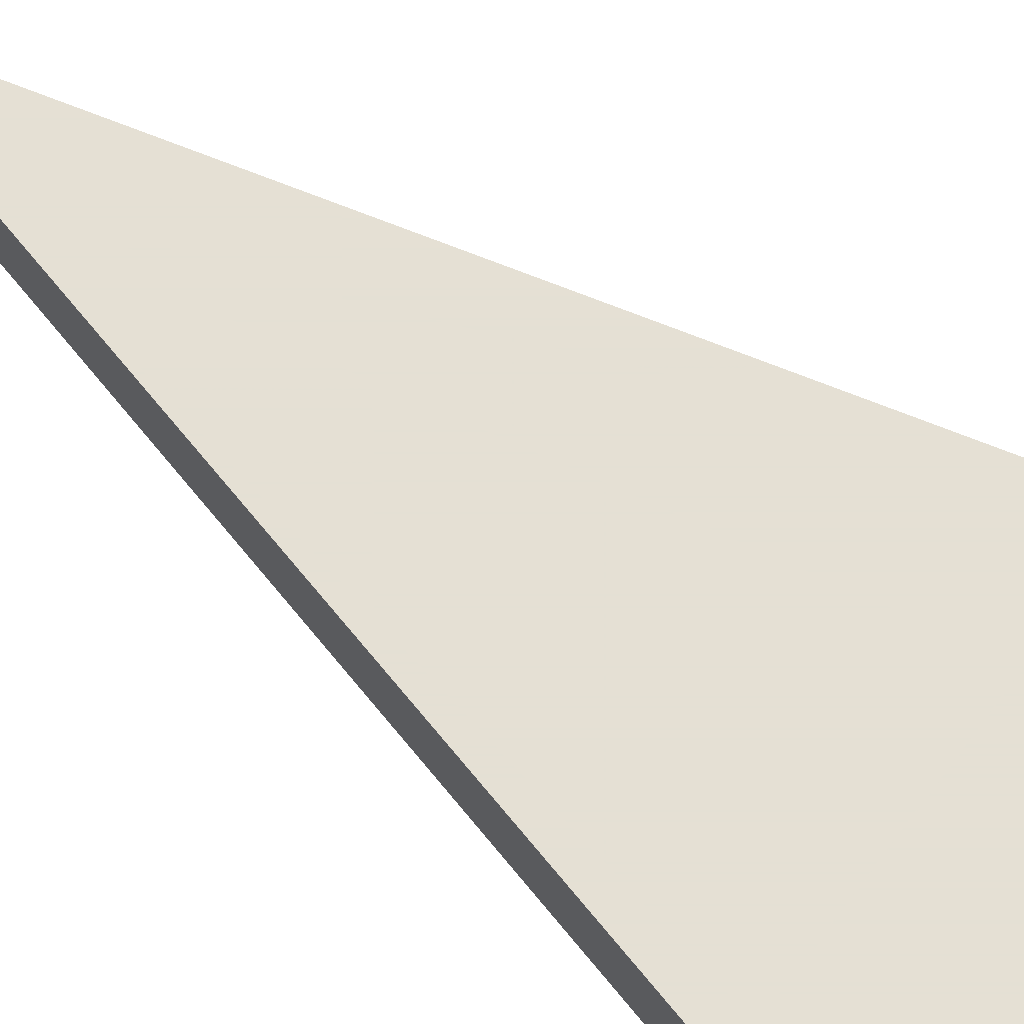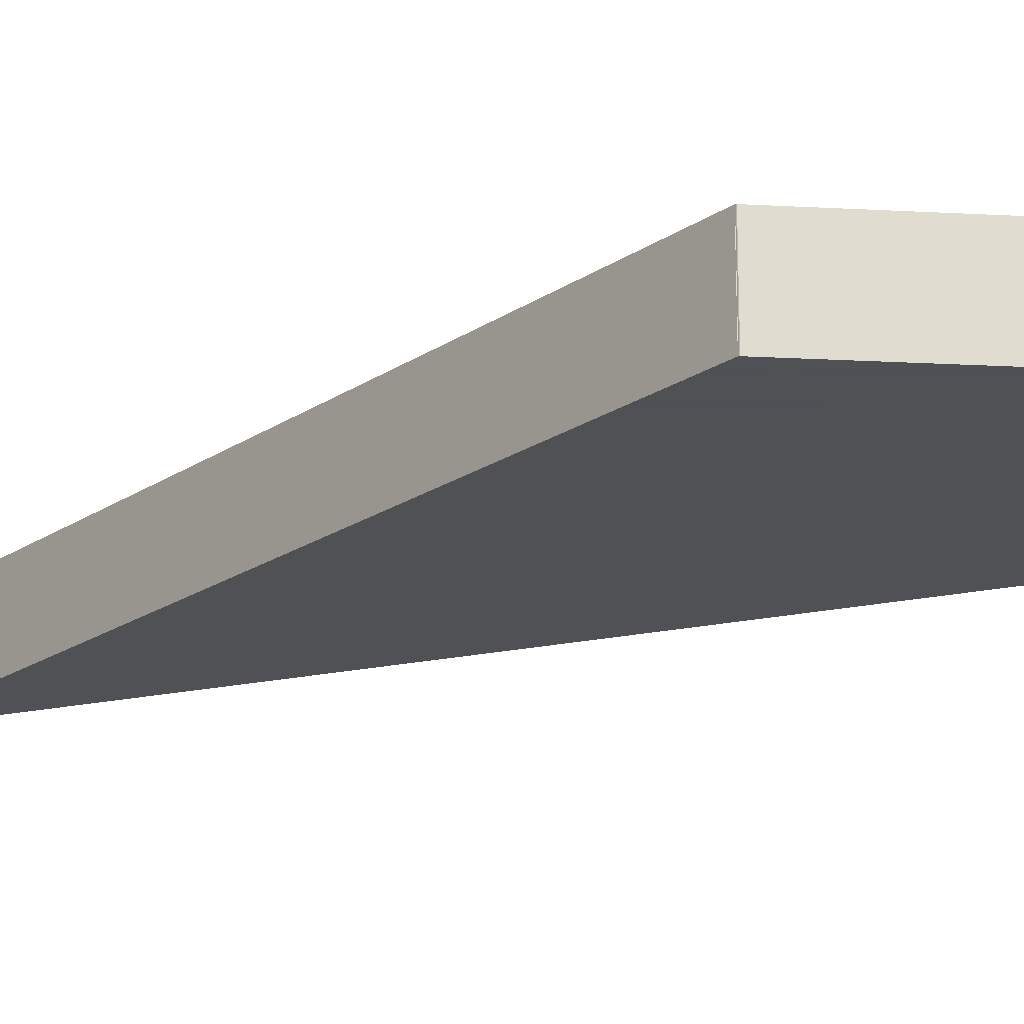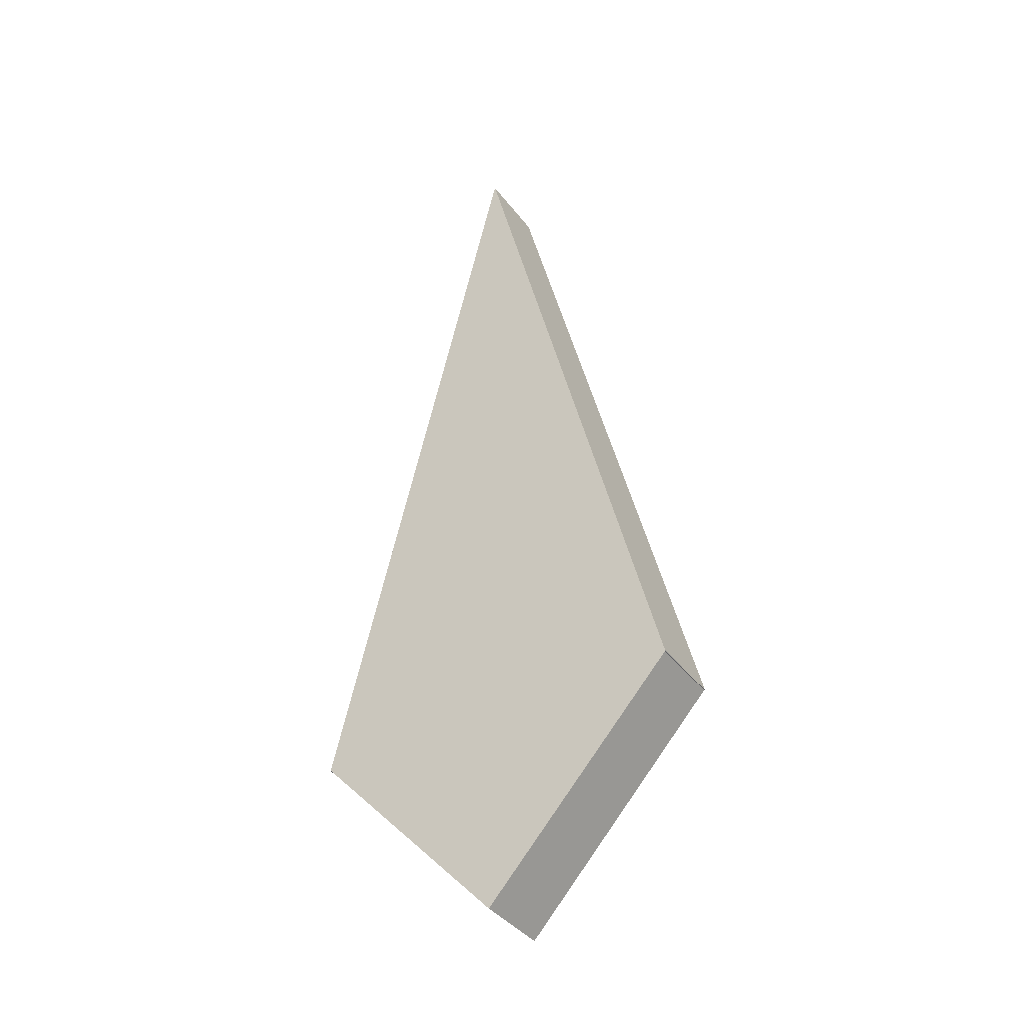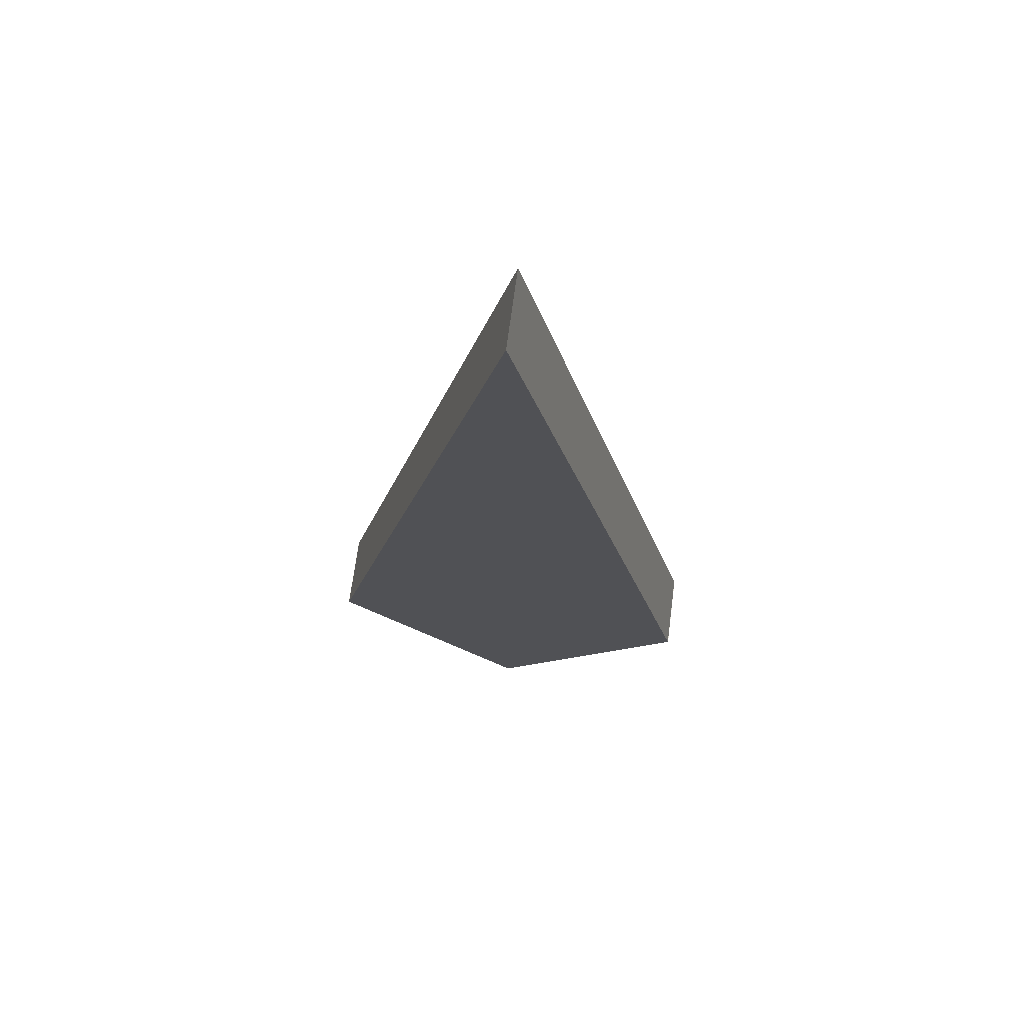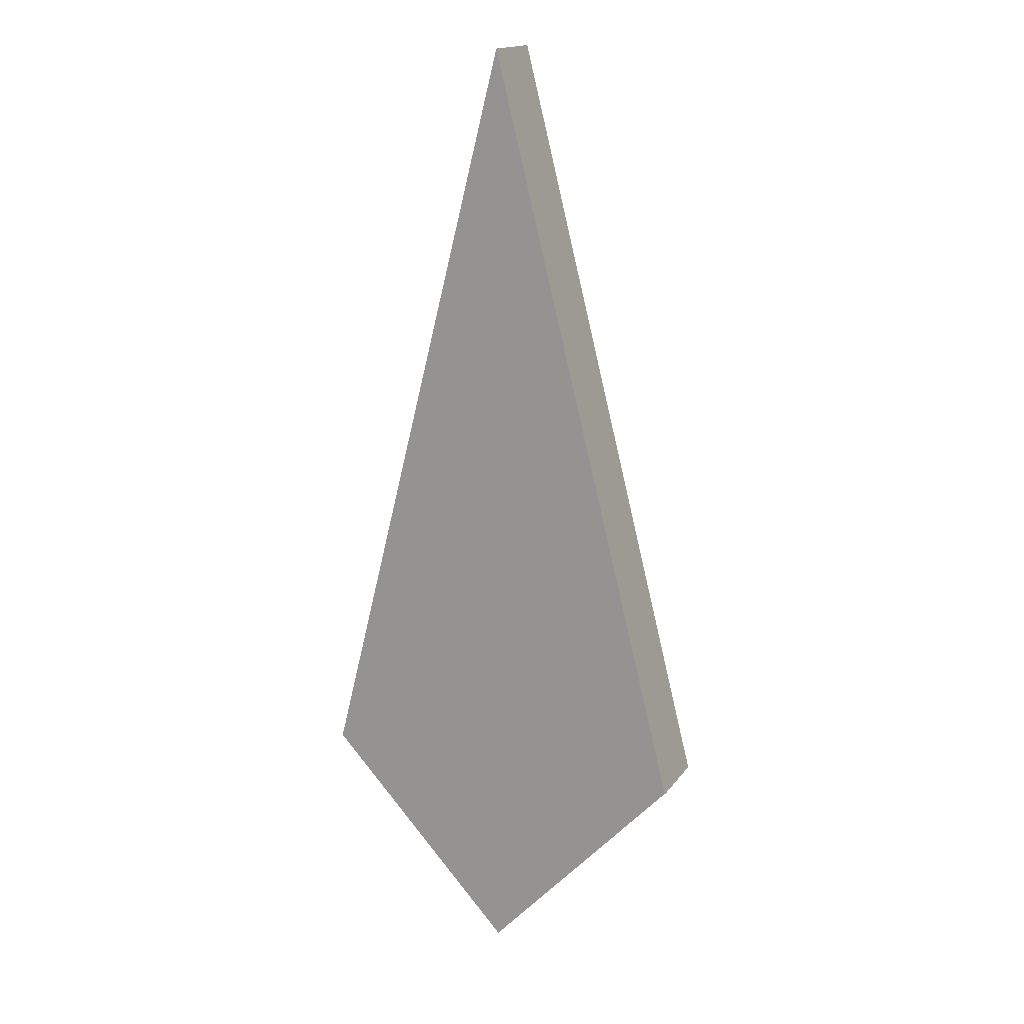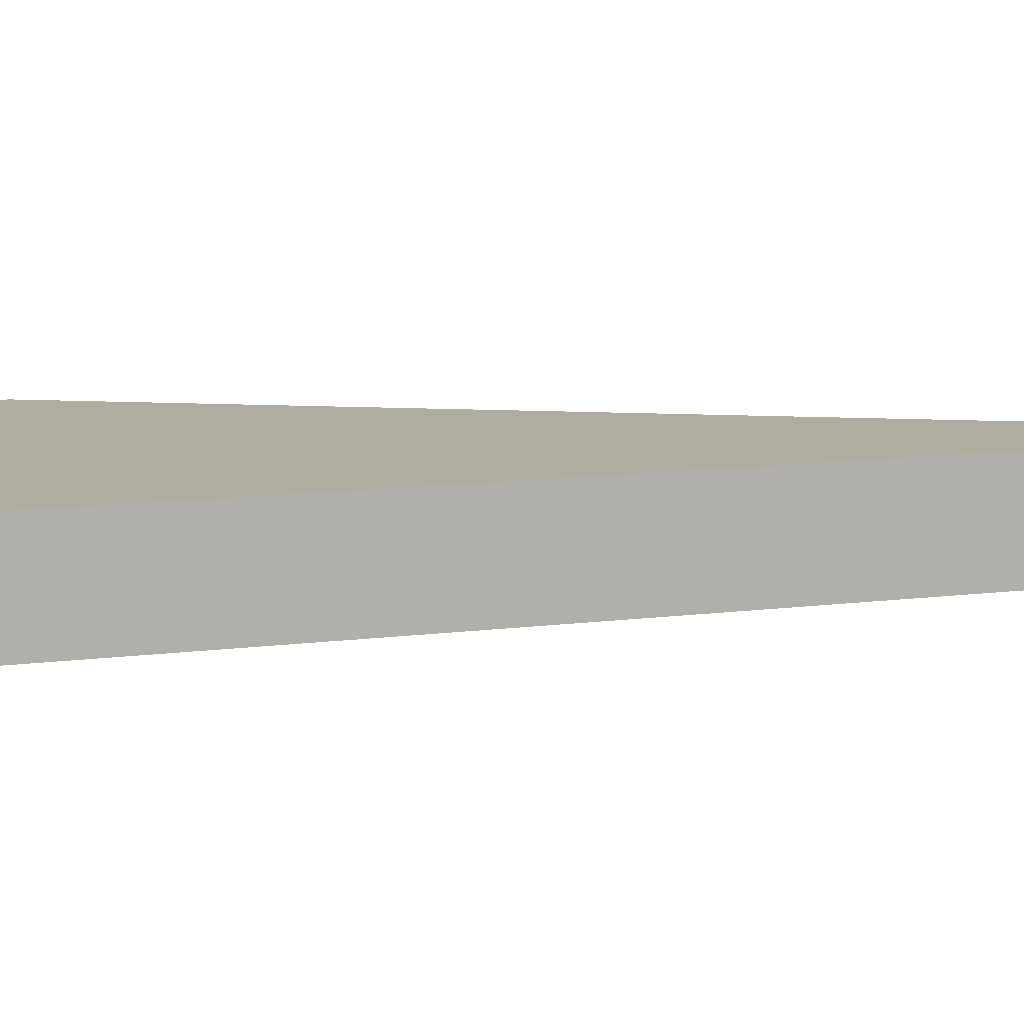
<metadata>
{"format":"obj","ext":"obj","renderer":"f3d","projection":"perspective","resolution":1024,"background":"white","views":[{"elev":65.9,"azim":-53.1,"up":"+Z"},{"elev":-19.5,"azim":-52.8,"up":"+Z"},{"elev":-39.2,"azim":33.0,"up":"+Y"},{"elev":69.6,"azim":-172.5,"up":"+Y"},{"elev":16.6,"azim":-156.1,"up":"+Y"},{"elev":9.9,"azim":84.3,"up":"+Z"}]}
</metadata>
<code>
o obj_0
v -1.395 		-1.999 		0
v -1.394 		-2 		0
v -1.394 		-2 		0.55
v -1.395 		-1.999 		0.55
v 0.002 		3.5 		0
v -1.393 		-1.999 		0
v -1.393 		-1.999 		0.55
v 0.002 		3.5 		0.55
v -1.395 		-2.005 		0
v -1.395 		-2.005 		0.55
v -1.389 		-2.005 		0.55
v -1.389 		-2.005 		0
v 0.002 		-3.5 		0
v 0.002 		-3.5 		0.55
v 1.394 		-2.005 		0
v 1.394 		-2.005 		0.55
v 1.399 		-2 		0.55
v 1.4 		-1.999 		0.55
v 1.399 		-1.999 		0.55
v 1.4 		-2.005 		0.55
v 1.4 		-1.999 		0
v 1.399 		-2 		0
v 1.399 		-1.999 		0
v 1.4 		-2.005 		0
g group_0_4796018
f 1 2 3
f 1 3 4
f 5 6 7
f 5 7 8
f 3 2 9
f 3 9 10
f 11 12 13
f 11 13 14
f 15 16 14
f 15 14 13
f 10 9 12
f 10 12 11
f 17 18 19
f 4 3 7
f 3 11 7
f 10 11 3
f 11 16 7
f 16 19 7
f 20 17 16
f 17 19 16
f 8 7 19
f 15 13 12
f 21 22 23
f 16 15 24
f 16 24 20
f 18 21 23
f 18 23 19
f 18 17 22
f 18 22 21
f 5 8 19
f 5 19 23
f 22 17 20
f 22 20 24
f 7 6 1
f 7 1 4
f 2 1 6
f 23 15 6
f 5 23 6
f 15 12 6
f 22 15 23
f 24 15 22
f 2 6 12
f 9 2 12
f 11 14 16

</code>
